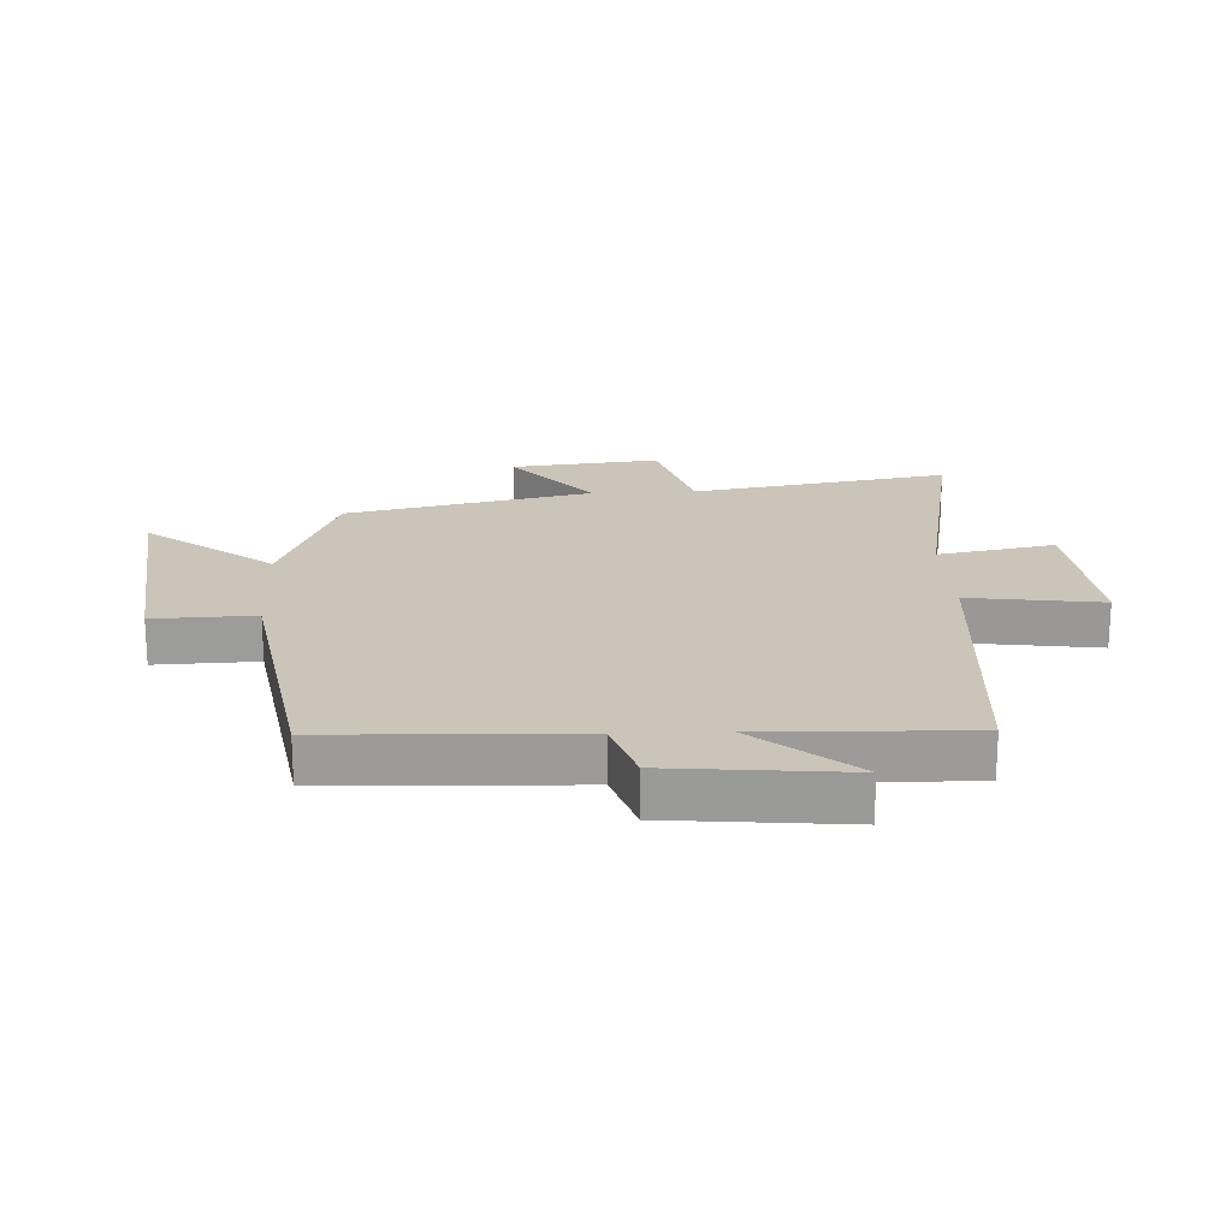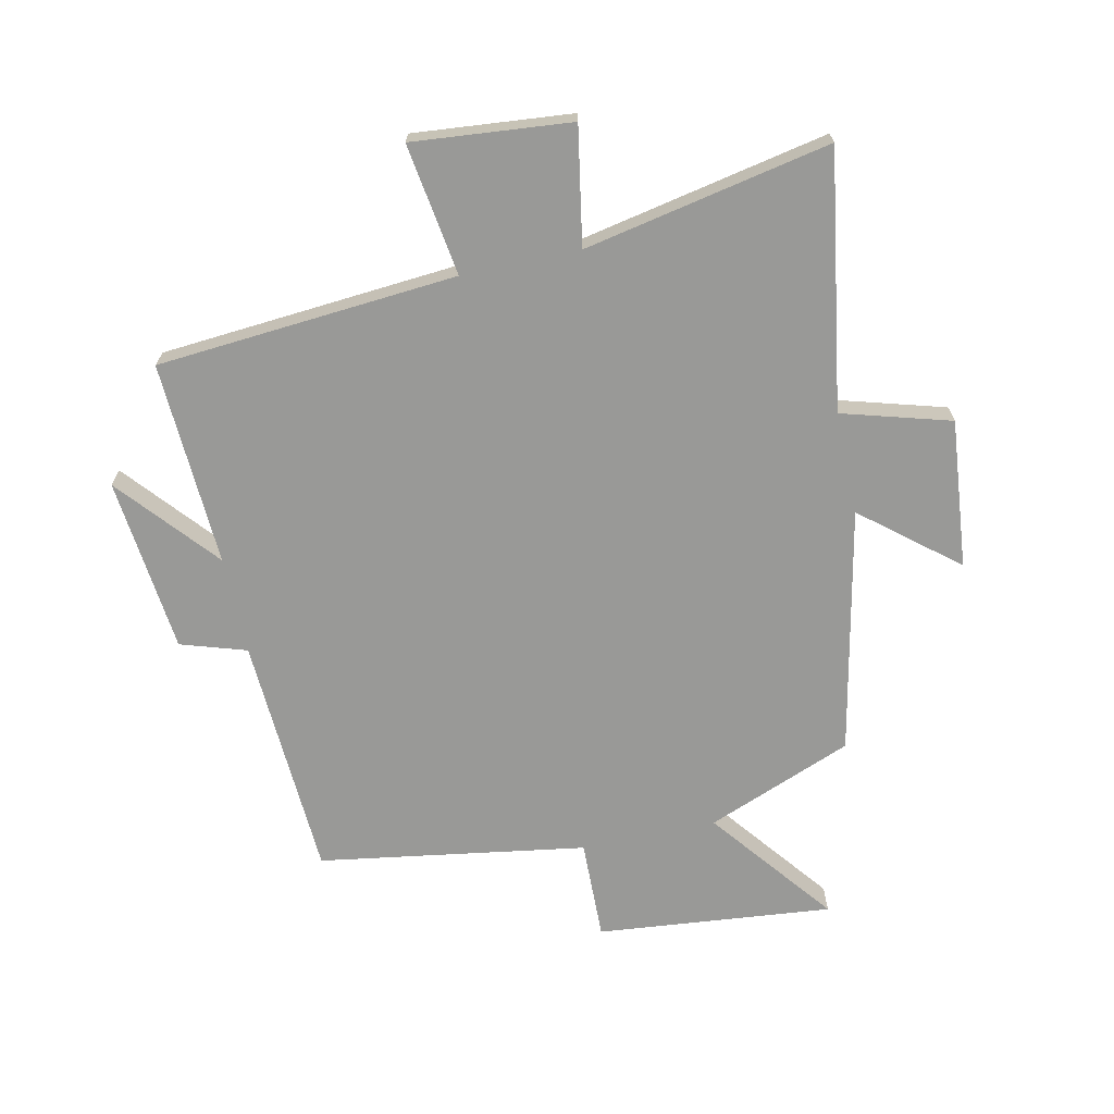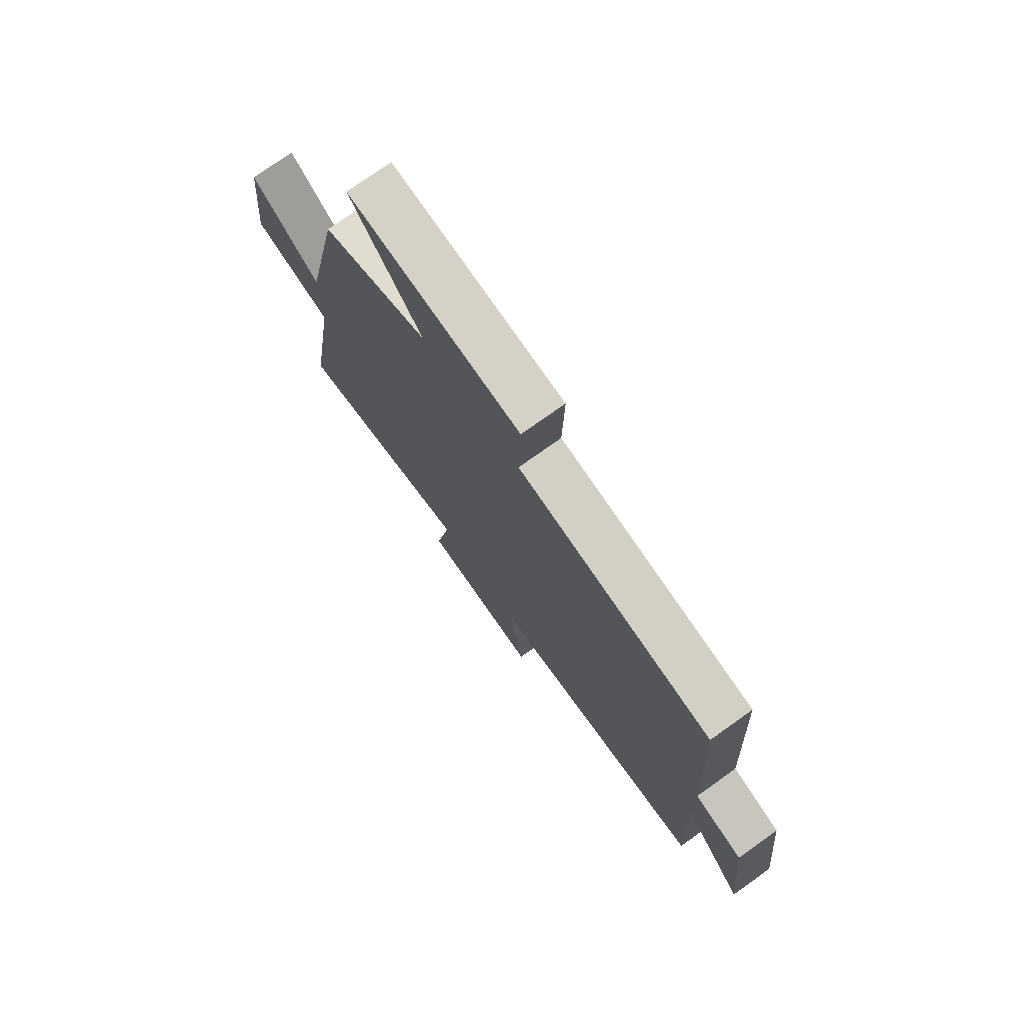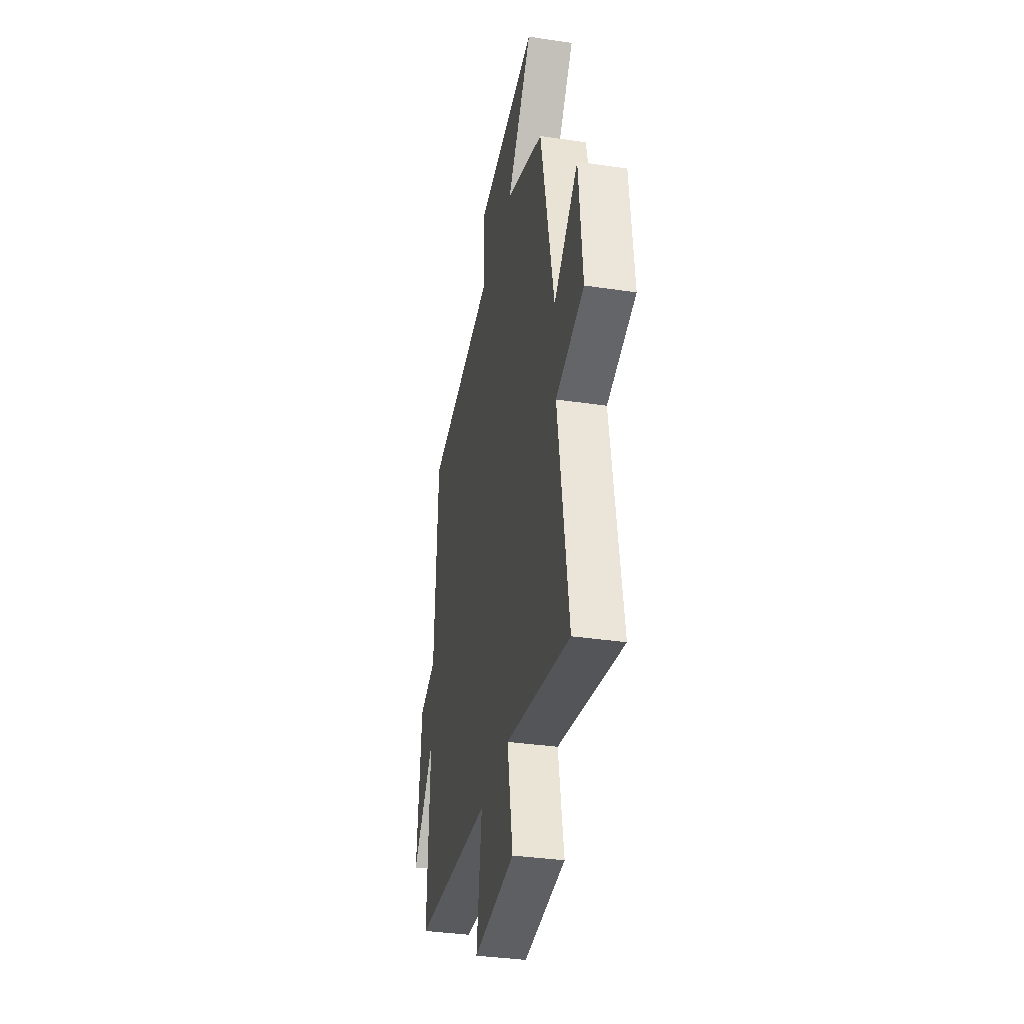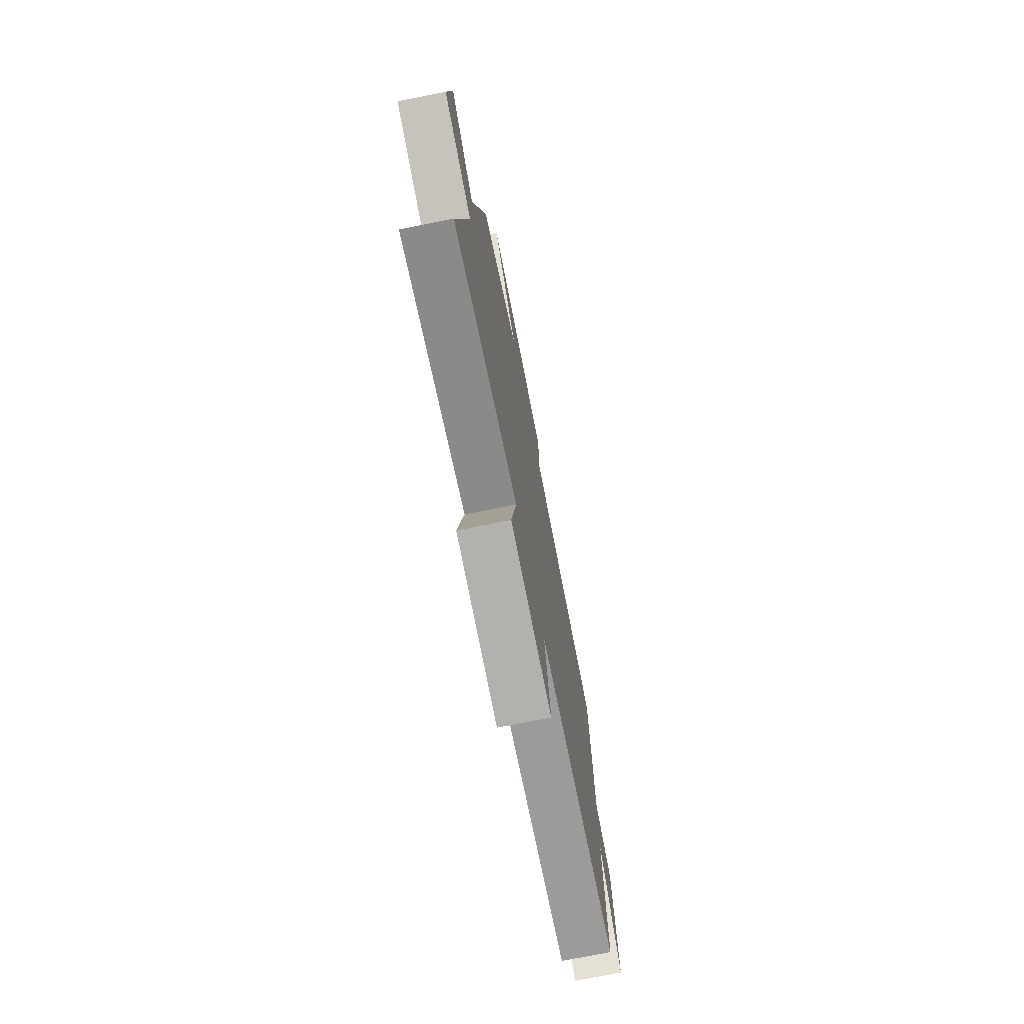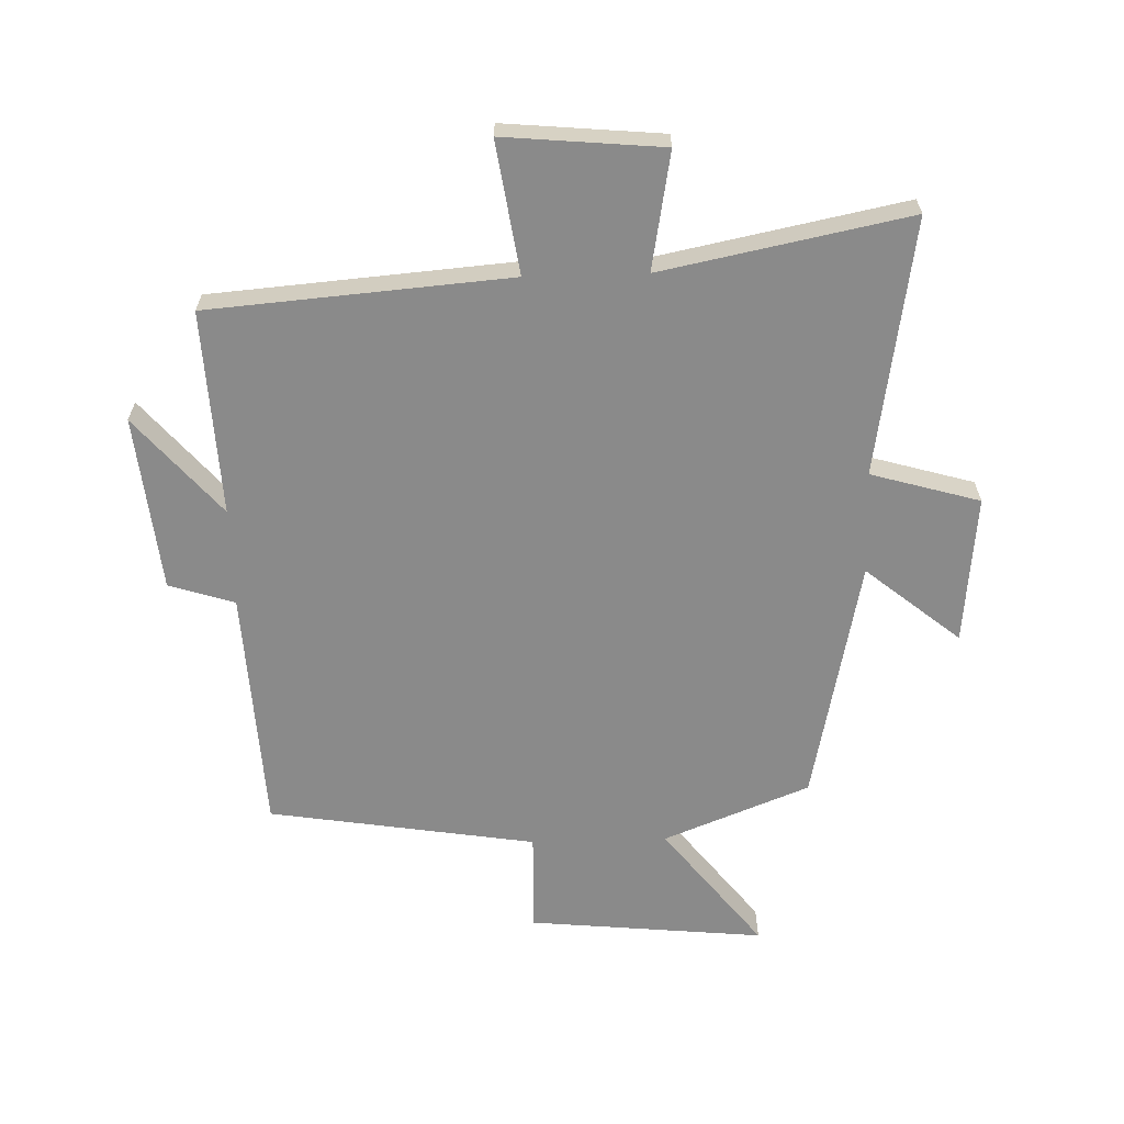
<metadata>
{"format":"obj","ext":"obj","renderer":"f3d","projection":"perspective","resolution":1024,"background":"white","views":[{"elev":20.4,"azim":86.8,"up":"+Y"},{"elev":-68.8,"azim":-167.8,"up":"+Y"},{"elev":75.2,"azim":54.5,"up":"+Z"},{"elev":-35.5,"azim":-101.2,"up":"+Z"},{"elev":-74.2,"azim":-78.7,"up":"+Z"},{"elev":-63.4,"azim":-178.3,"up":"+Y"}]}
</metadata>
<code>
v -0.416 0.07 0.406
v -0.178 0.07 0.5
v -0.336 0.07 0.702
v 0.048 0.07 0.664
v 0.044 0.07 0.5
v 0.479 0.07 0.431
v 0.5 0.07 0.033
v 0.607 0.07 -0.001
v 0.637 0.07 -0.287
v 0.5 0.07 -0.127
v 0.516 0.07 -0.461
v 0.026 0.07 -0.5
v 0.058 0.07 -0.715
v -0.2 0.07 -0.691
v -0.166 0.07 -0.5
v -0.567 0.07 -0.58
v -0.5 0.07 -0.162
v -0.677 0.07 -0.111
v -0.653 0.07 0.131
v -0.5 0.07 0.006
v -0.416 0 0.406
v -0.178 0 0.5
v -0.336 0 0.702
v 0.048 0 0.664
v 0.044 0 0.5
v 0.479 0 0.431
v 0.5 0 0.033
v 0.607 0 -0.001
v 0.637 0 -0.287
v 0.5 0 -0.127
v 0.516 0 -0.461
v 0.026 0 -0.5
v 0.058 0 -0.715
v -0.2 0 -0.691
v -0.166 0 -0.5
v -0.567 0 -0.58
v -0.5 0 -0.162
v -0.677 0 -0.111
v -0.653 0 0.131
v -0.5 0 0.006
f 17 18 19 20
f 17 20 1 2
f 15 16 17 2
f 12 13 14 15
f 12 15 2
f 11 12 2
f 10 11 2
f 7 8 9 10
f 7 10 2
f 6 7 2
f 5 6 2
f 2 3 4 5
f 40 39 38 37
f 22 21 40 37
f 22 37 36 35
f 35 34 33 32
f 22 35 32
f 22 32 31
f 22 31 30
f 30 29 28 27
f 22 30 27
f 22 27 26
f 22 26 25
f 25 24 23 22
f 1 21 22 2
f 2 22 23 3
f 3 23 24 4
f 4 24 25 5
f 5 25 26 6
f 6 26 27 7
f 7 27 28 8
f 8 28 29 9
f 9 29 30 10
f 10 30 31 11
f 11 31 32 12
f 12 32 33 13
f 13 33 34 14
f 14 34 35 15
f 15 35 36 16
f 16 36 37 17
f 17 37 38 18
f 18 38 39 19
f 19 39 40 20
f 20 40 21 1

</code>
